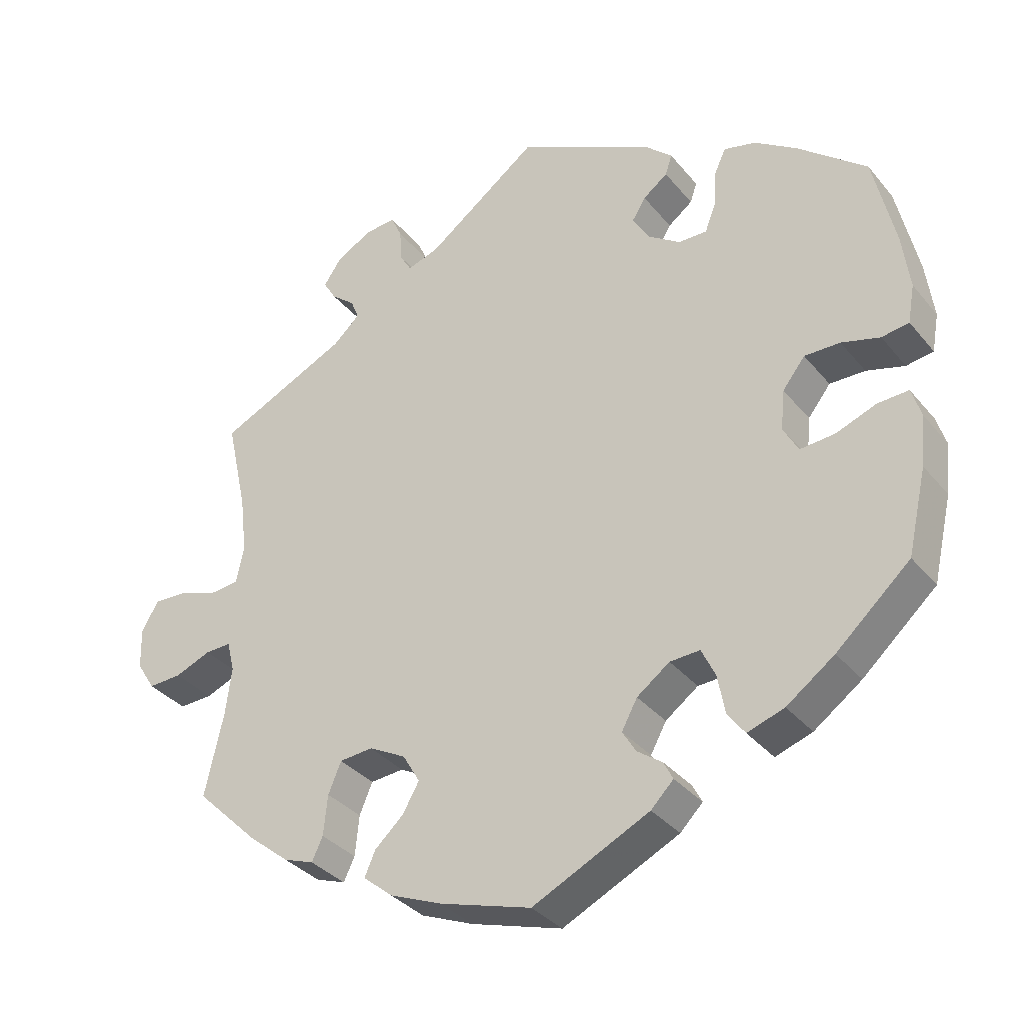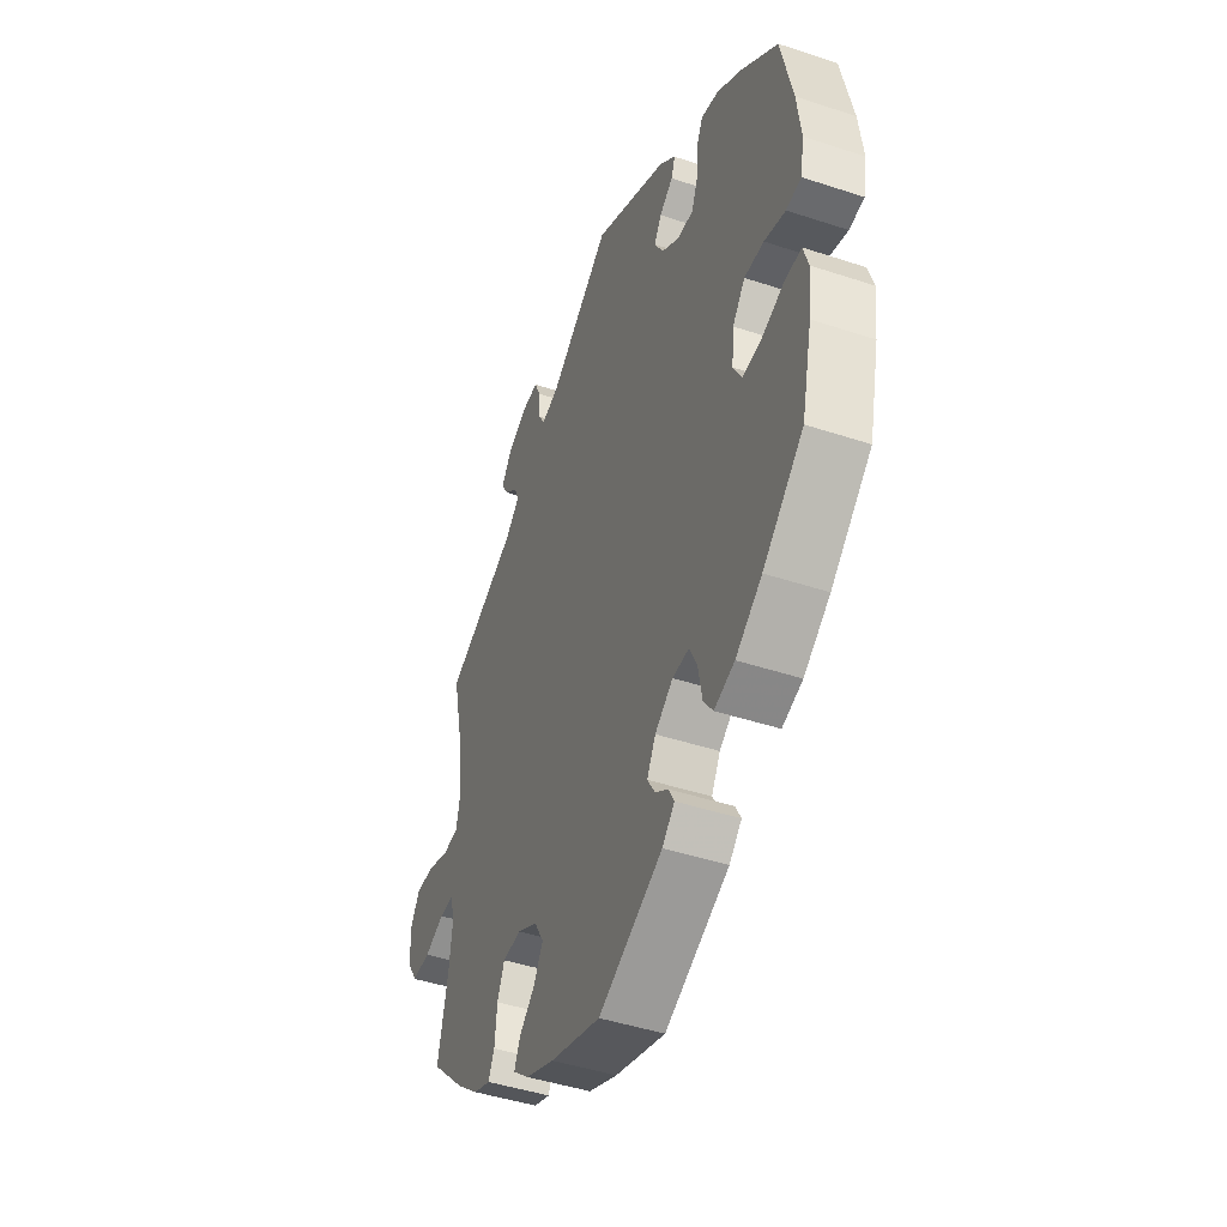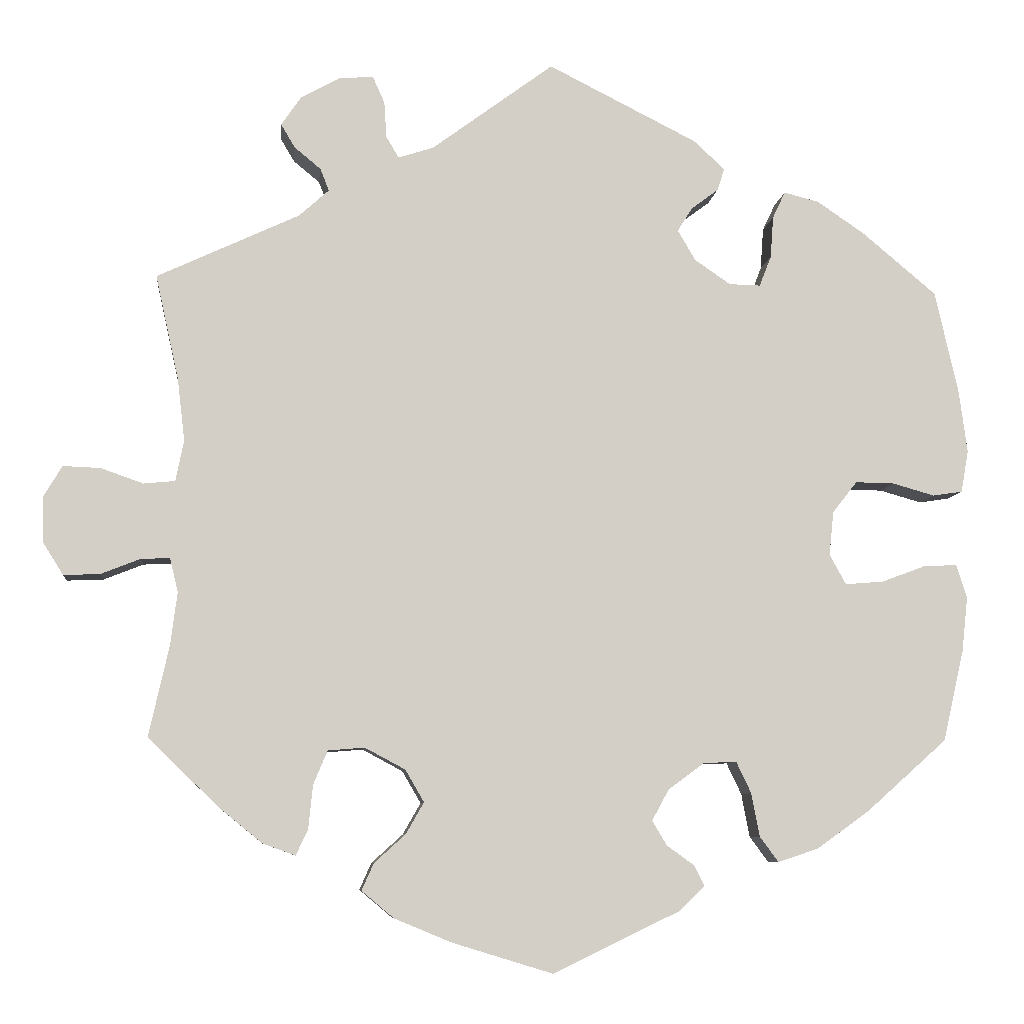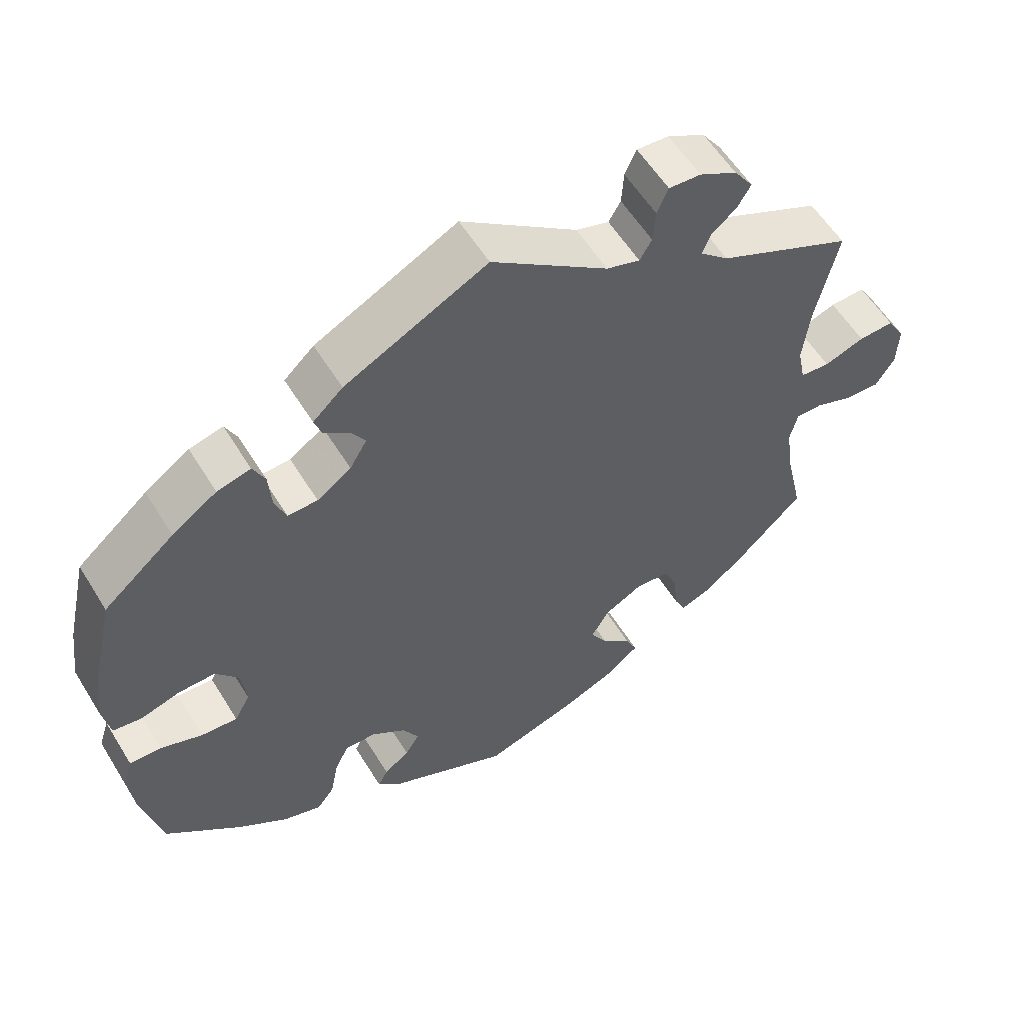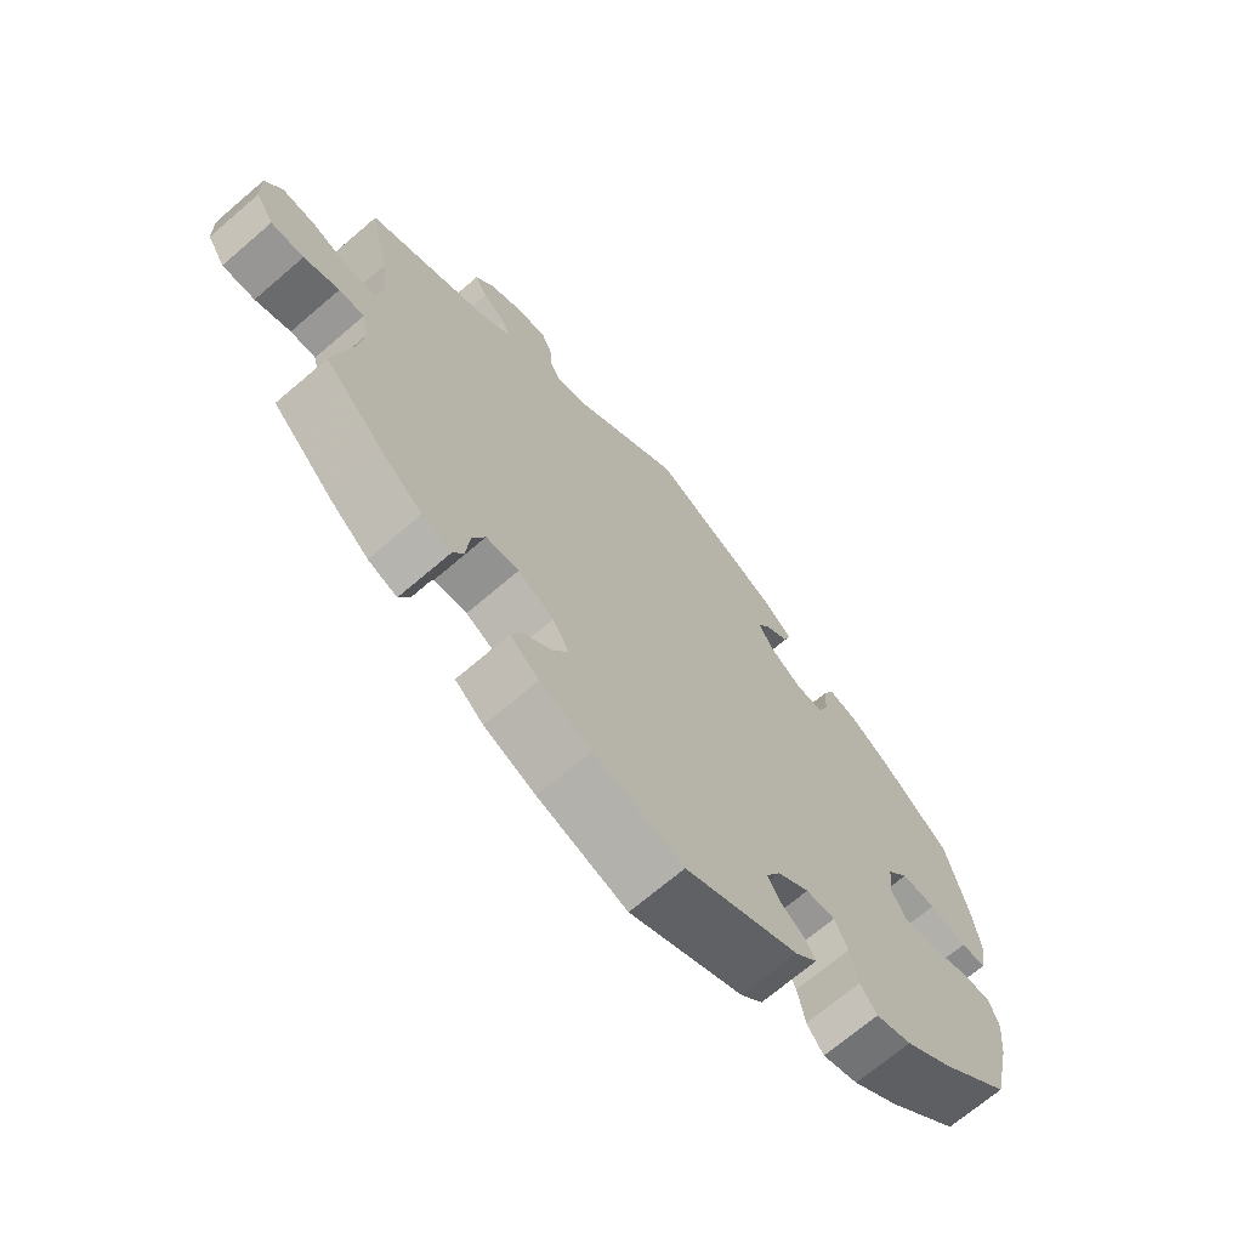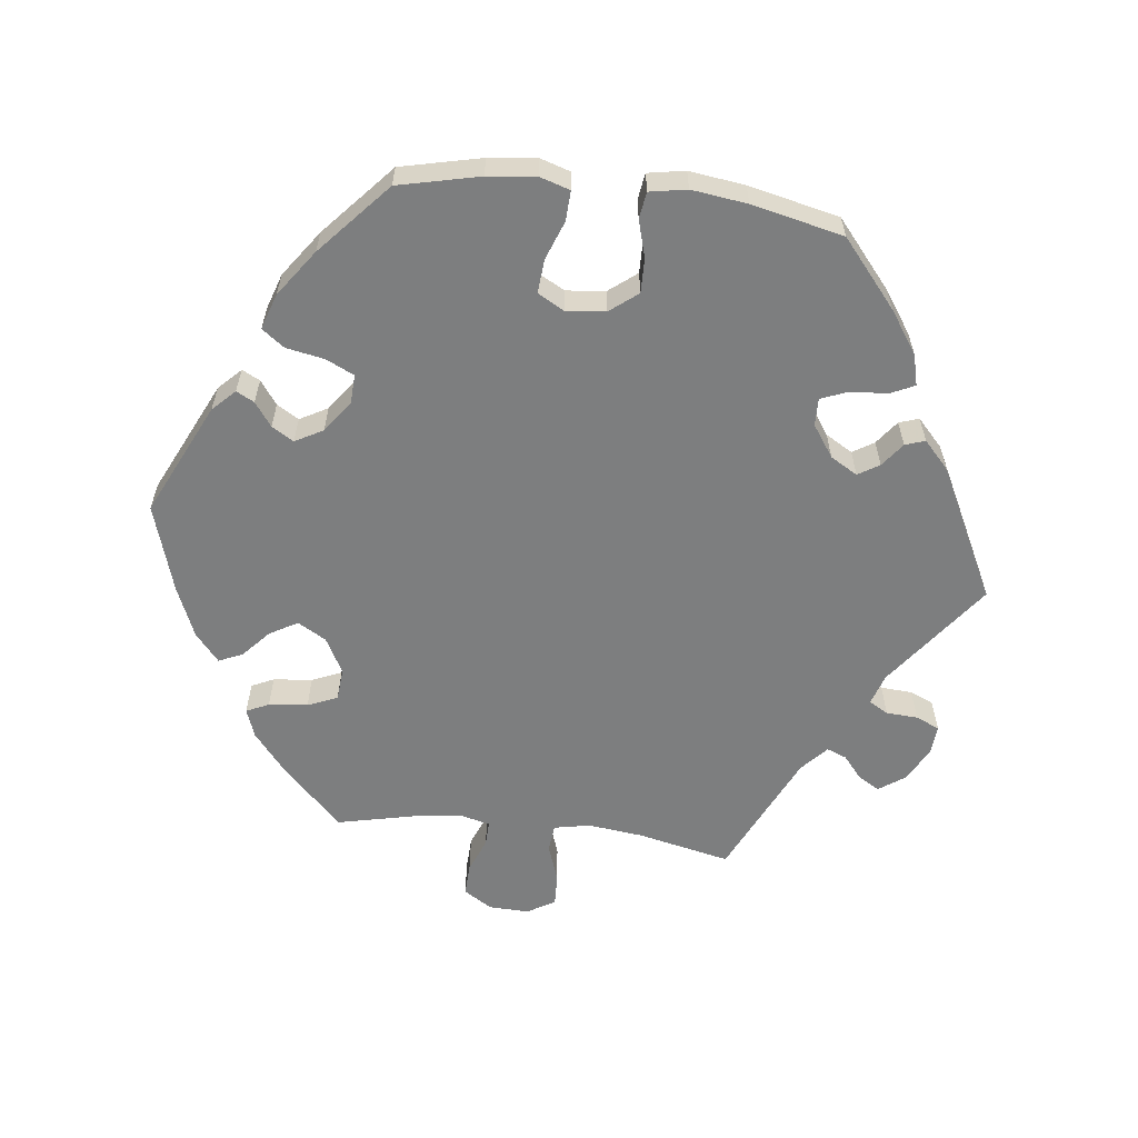
<metadata>
{"format":"obj","ext":"obj","renderer":"f3d","projection":"perspective","resolution":1024,"background":"white","views":[{"elev":-34.6,"azim":-146.5,"up":"+Z"},{"elev":-44.9,"azim":-111.0,"up":"+Z"},{"elev":-7.6,"azim":174.2,"up":"+Z"},{"elev":57.4,"azim":-31.4,"up":"+Z"},{"elev":-69.6,"azim":130.6,"up":"+Z"},{"elev":-59.3,"azim":-96.8,"up":"+Y"}]}
</metadata>
<code>
v -0.232 0.07 0.45
v -0.29 0.07 0.316
v 0.501 0.07 -0.118
v -0.306 0.07 0.357
v 0.346 0.07 0.399
v -0.573 0.07 -0.115
v -0.269 0.07 -0.382
v 0.385 0.07 -0.449
v 0.197 0.07 -0.352
v 0.549 0.07 0.027
v 0.341 0.07 -0.465
v -0.473 0.07 0.042
v 0.537 0.07 -0.31
v -0.157 0.07 -0.377
v -0.19 0.07 -0.478
v 0.537 0.07 0.31
v 0.681 0.07 0.007
v 0.231 0.07 0.561
v 0.211 0.07 -0.547
v 0 0.07 0.62
v 0.507 0.07 0.031
v -0.248 0.07 0.317
v 0.652 0.07 -0.097
v 0.606 0.07 0.047
v 0.325 0.07 -0.431
v -0.205 0.07 -0.342
v -0.382 0.07 -0.058
v -0 0.07 -0.62
v -0.249 0.07 -0.34
v -0.2 0.07 0.519
v -0.196 0.07 0.423
v 0.3 0.07 -0.327
v -0.565 0.07 -0.188
v -0.537 0.07 -0.31
v -0.171 0.07 -0.538
v 0.496 0.07 0.086
v -0.134 0.07 -0.419
v -0.404 0.07 -0.098
v 0.254 0.07 -0.511
v 0.238 0.07 -0.475
v 0.247 0.07 0.597
v 0.679 0.07 -0.054
v 0.292 0.07 0.594
v 0.656 0.07 0.049
v 0.372 0.07 0.526
v 0.318 0.07 0.465
v -0.2 0.07 0.35
v -0.529 0.07 0.026
v -0.514 0.07 -0.072
v -0.359 0.07 -0.456
v -0.31 0.07 0.413
v 0.211 0.07 0.484
v 0.251 0.07 -0.323
v 0.55 0.07 -0.074
v 0.345 0.07 0.565
v 0.444 0.07 -0.401
v 0.306 0.07 0.435
v 0.228 0.07 0.513
v -0.455 0.07 -0.094
v 0.319 0.07 -0.372
v -0.579 0.07 0.088
v 0.603 0.07 -0.095
v -0.568 0.07 0.172
v 0.506 0.07 0.17
v -0.374 0.07 0.437
v 0.51 0.07 -0.189
v -0.429 0.07 -0.406
v -0.437 0.07 0.394
v -0.154 0.07 -0.452
v 0.512 0.07 -0.073
v 0.164 0.07 0.499
v 0.353 0.07 0.494
v -0.388 0.07 0.001
v -0.176 0.07 0.391
v -0.421 0.07 0.043
v -0.559 0.07 -0.07
v 0.196 0.07 -0.437
v -0.569 0.07 0.032
v -0.305 0.07 -0.474
v -0.28 0.07 -0.44
v -0.327 0.07 0.449
v -0.242 0.07 0.48
v -0.204 0.07 -0.505
v 0.134 0.07 -0.579
v -0.537 0.07 0.31
v 0.172 0.07 -0.395
v -0.232 -0 0.45
v -0.29 -0 0.316
v 0.501 -0 -0.118
v -0.306 -0 0.357
v 0.346 -0 0.399
v -0.573 -0 -0.115
v -0.269 -0 -0.382
v 0.385 -0 -0.449
v 0.197 -0 -0.352
v 0.549 -0 0.027
v 0.341 -0 -0.465
v -0.473 -0 0.042
v 0.537 -0 -0.31
v -0.157 -0 -0.377
v -0.19 -0 -0.478
v 0.537 -0 0.31
v 0.681 -0 0.007
v 0.231 -0 0.561
v 0.211 -0 -0.547
v 0 -0 0.62
v 0.507 -0 0.031
v -0.248 -0 0.317
v 0.652 -0 -0.097
v 0.606 -0 0.047
v 0.325 -0 -0.431
v -0.205 -0 -0.342
v -0.382 -0 -0.058
v -0 -0 -0.62
v -0.249 -0 -0.34
v -0.2 -0 0.519
v -0.196 -0 0.423
v 0.3 -0 -0.327
v -0.565 -0 -0.188
v -0.537 -0 -0.31
v -0.171 -0 -0.538
v 0.496 -0 0.086
v -0.134 -0 -0.419
v -0.404 -0 -0.098
v 0.254 -0 -0.511
v 0.238 -0 -0.475
v 0.247 -0 0.597
v 0.679 -0 -0.054
v 0.292 -0 0.594
v 0.656 -0 0.049
v 0.372 -0 0.526
v 0.318 -0 0.465
v -0.2 -0 0.35
v -0.529 -0 0.026
v -0.514 -0 -0.072
v -0.359 -0 -0.456
v -0.31 -0 0.413
v 0.211 -0 0.484
v 0.251 -0 -0.323
v 0.55 -0 -0.074
v 0.345 -0 0.565
v 0.444 -0 -0.401
v 0.306 -0 0.435
v 0.228 -0 0.513
v -0.455 -0 -0.094
v 0.319 -0 -0.372
v -0.579 -0 0.088
v 0.603 -0 -0.095
v -0.568 -0 0.172
v 0.506 -0 0.17
v -0.374 -0 0.437
v 0.51 -0 -0.189
v -0.429 -0 -0.406
v -0.437 -0 0.394
v -0.154 -0 -0.452
v 0.512 -0 -0.073
v 0.164 -0 0.499
v 0.353 -0 0.494
v -0.388 -0 0.001
v -0.176 -0 0.391
v -0.421 -0 0.043
v -0.559 -0 -0.07
v 0.196 -0 -0.437
v -0.569 -0 0.032
v -0.305 -0 -0.474
v -0.28 -0 -0.44
v -0.327 -0 0.449
v -0.242 -0 0.48
v -0.204 -0 -0.505
v 0.134 -0 -0.579
v -0.537 -0 0.31
v 0.172 -0 -0.395
f 77 40 39 19
f 86 77 19 84
f 8 11 25 60
f 8 60 32
f 66 13 56 8
f 3 66 8 32
f 70 3 32 53
f 42 23 62 54
f 42 54 70
f 17 42 70
f 10 24 44 17
f 21 10 17 70
f 36 21 70 53
f 5 16 64
f 57 5 64 36
f 55 45 72 46
f 55 46 57
f 43 55 57
f 58 18 41 43
f 52 58 43 57
f 71 52 57 36
f 31 1 82 30
f 74 31 30 20
f 47 74 20 71
f 65 81 51 4
f 65 4 2
f 68 65 2
f 85 68 2
f 63 85 2
f 61 63 2 22
f 12 48 78 61
f 75 12 61 22
f 6 76 49 59
f 6 59 38
f 33 6 38
f 34 33 38
f 67 34 38
f 50 67 38 27
f 7 80 79 50
f 29 7 50 27
f 35 83 15 69
f 35 69 37
f 86 84 28 35
f 71 36 53 9
f 73 75 22 47
f 26 29 27 73
f 14 26 73 47
f 37 14 47 71
f 71 9 86
f 35 37 71 86
f 105 125 126 163
f 170 105 163 172
f 146 111 97 94
f 118 146 94
f 94 142 99 152
f 118 94 152 89
f 139 118 89 156
f 140 148 109 128
f 156 140 128
f 156 128 103
f 103 130 110 96
f 156 103 96 107
f 139 156 107 122
f 150 102 91
f 122 150 91 143
f 132 158 131 141
f 143 132 141
f 143 141 129
f 129 127 104 144
f 143 129 144 138
f 122 143 138 157
f 116 168 87 117
f 106 116 117 160
f 157 106 160 133
f 90 137 167 151
f 88 90 151
f 88 151 154
f 88 154 171
f 88 171 149
f 108 88 149 147
f 147 164 134 98
f 108 147 98 161
f 145 135 162 92
f 124 145 92
f 124 92 119
f 124 119 120
f 124 120 153
f 113 124 153 136
f 136 165 166 93
f 113 136 93 115
f 155 101 169 121
f 123 155 121
f 121 114 170 172
f 95 139 122 157
f 133 108 161 159
f 159 113 115 112
f 133 159 112 100
f 157 133 100 123
f 172 95 157
f 172 157 123 121
f 35 121 169 83
f 83 169 101 15
f 15 101 155 69
f 69 155 123 37
f 37 123 100 14
f 14 100 112 26
f 26 112 115 29
f 29 115 93 7
f 7 93 166 80
f 80 166 165 79
f 79 165 136 50
f 50 136 153 67
f 67 153 120 34
f 34 120 119 33
f 33 119 92 6
f 6 92 162 76
f 76 162 135 49
f 49 135 145 59
f 59 145 124 38
f 38 124 113 27
f 27 113 159 73
f 73 159 161 75
f 75 161 98 12
f 12 98 134 48
f 48 134 164 78
f 78 164 147 61
f 61 147 149 63
f 63 149 171 85
f 85 171 154 68
f 68 154 151 65
f 65 151 167 81
f 81 167 137 51
f 51 137 90 4
f 4 90 88 2
f 2 88 108 22
f 22 108 133 47
f 47 133 160 74
f 74 160 117 31
f 31 117 87 1
f 1 87 168 82
f 82 168 116 30
f 30 116 106 20
f 20 106 157 71
f 71 157 138 52
f 52 138 144 58
f 58 144 104 18
f 18 104 127 41
f 41 127 129 43
f 43 129 141 55
f 55 141 131 45
f 45 131 158 72
f 72 158 132 46
f 46 132 143 57
f 57 143 91 5
f 5 91 102 16
f 16 102 150 64
f 64 150 122 36
f 36 122 107 21
f 21 107 96 10
f 10 96 110 24
f 24 110 130 44
f 44 130 103 17
f 17 103 128 42
f 42 128 109 23
f 23 109 148 62
f 62 148 140 54
f 54 140 156 70
f 70 156 89 3
f 3 89 152 66
f 66 152 99 13
f 13 99 142 56
f 56 142 94 8
f 8 94 97 11
f 11 97 111 25
f 25 111 146 60
f 60 146 118 32
f 32 118 139 53
f 53 139 95 9
f 9 95 172 86
f 86 172 163 77
f 77 163 126 40
f 40 126 125 39
f 39 125 105 19
f 19 105 170 84
f 84 170 114 28
f 28 114 121 35

</code>
